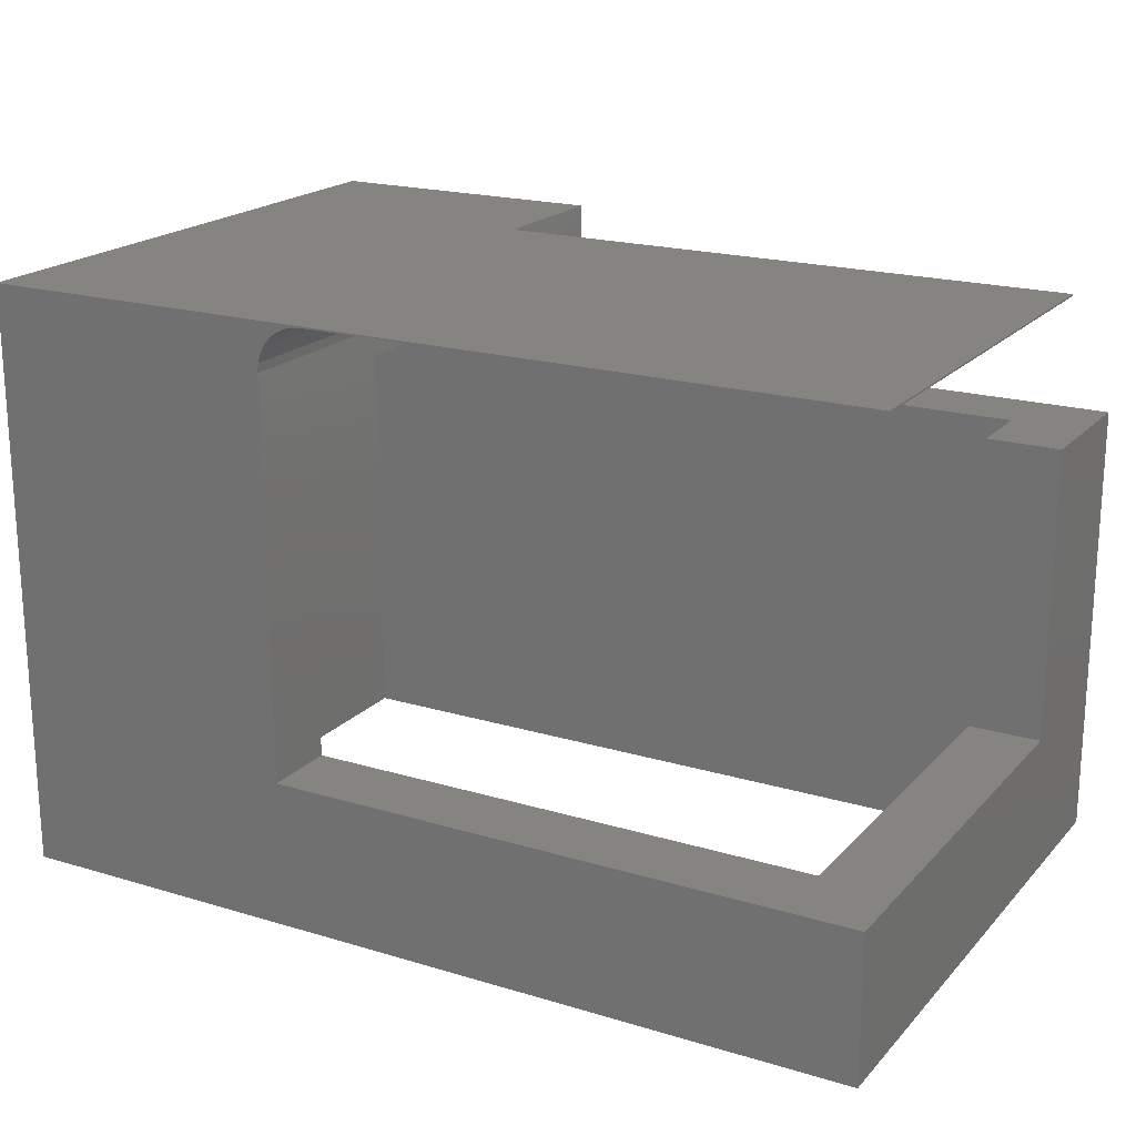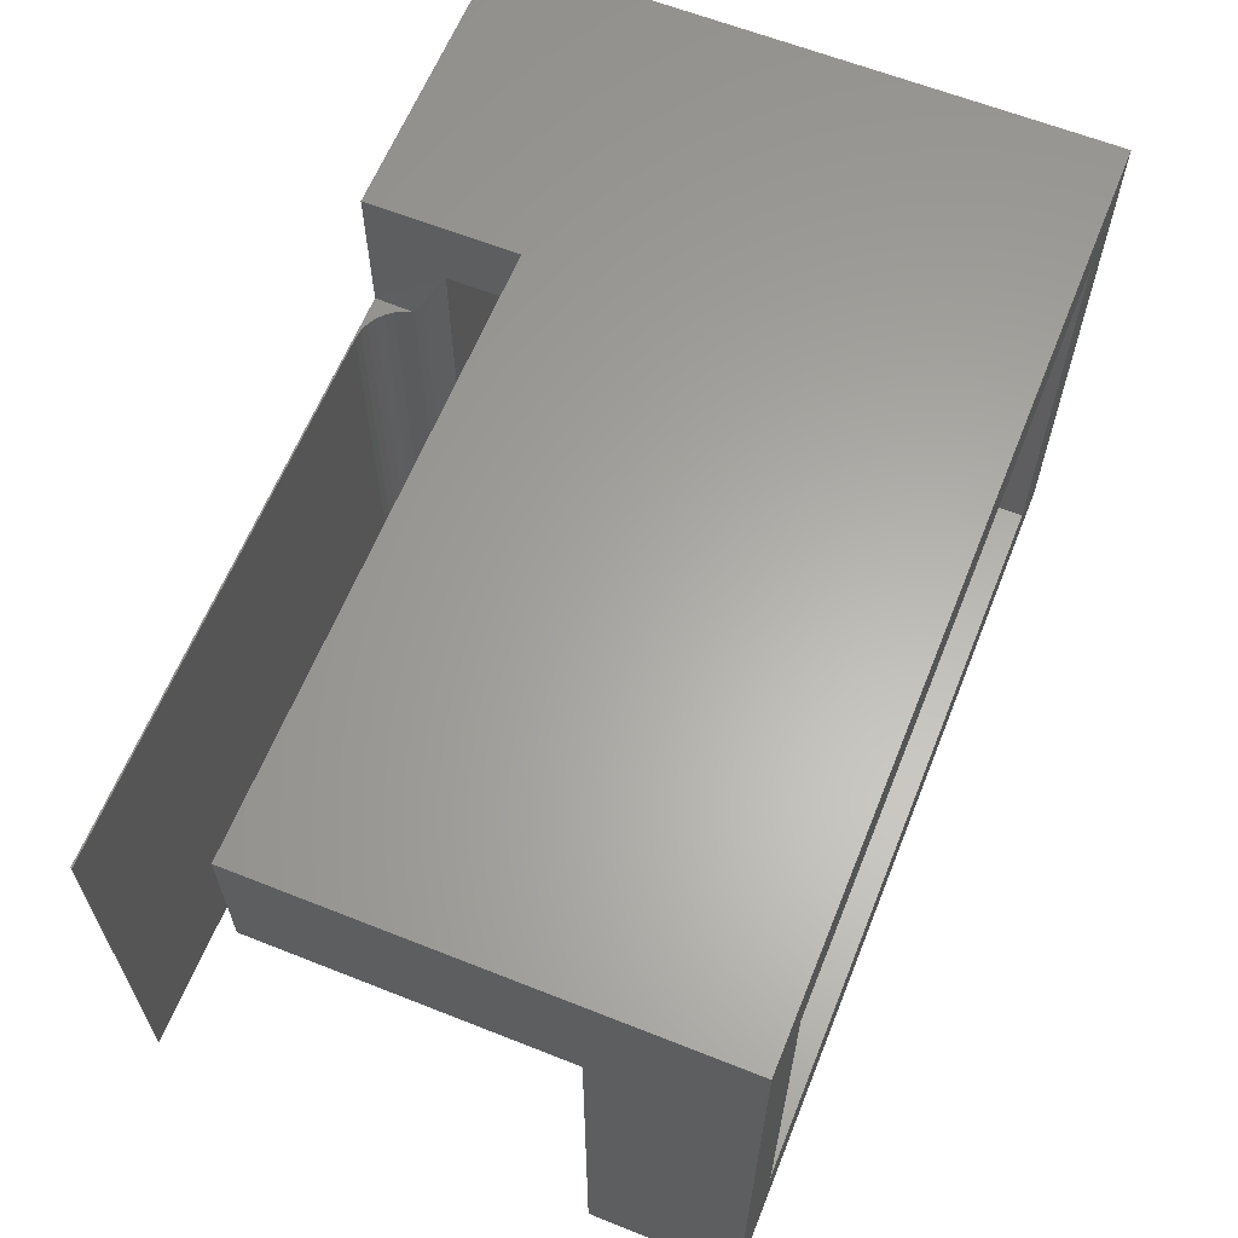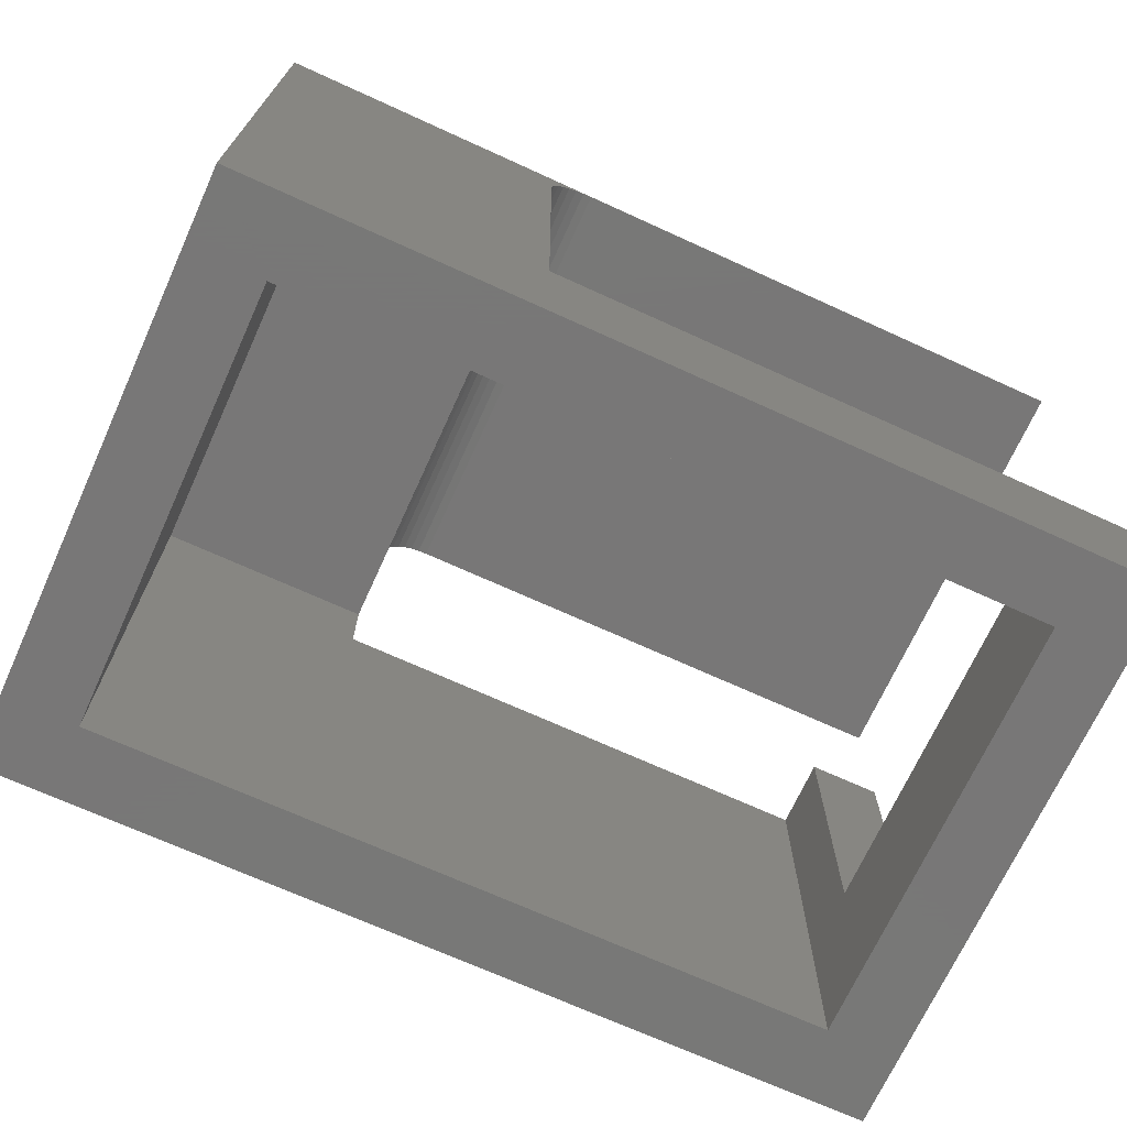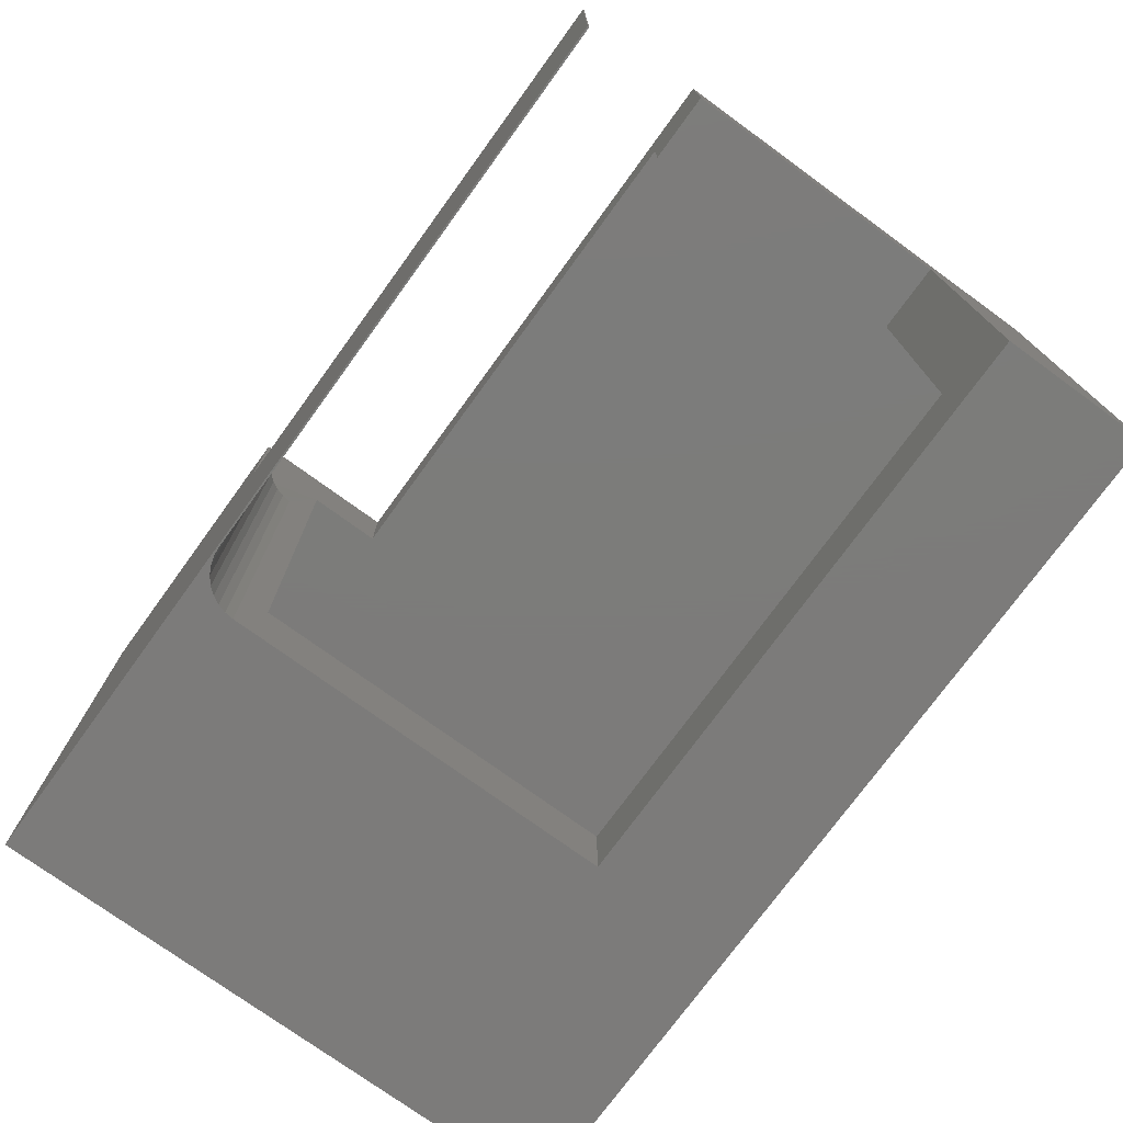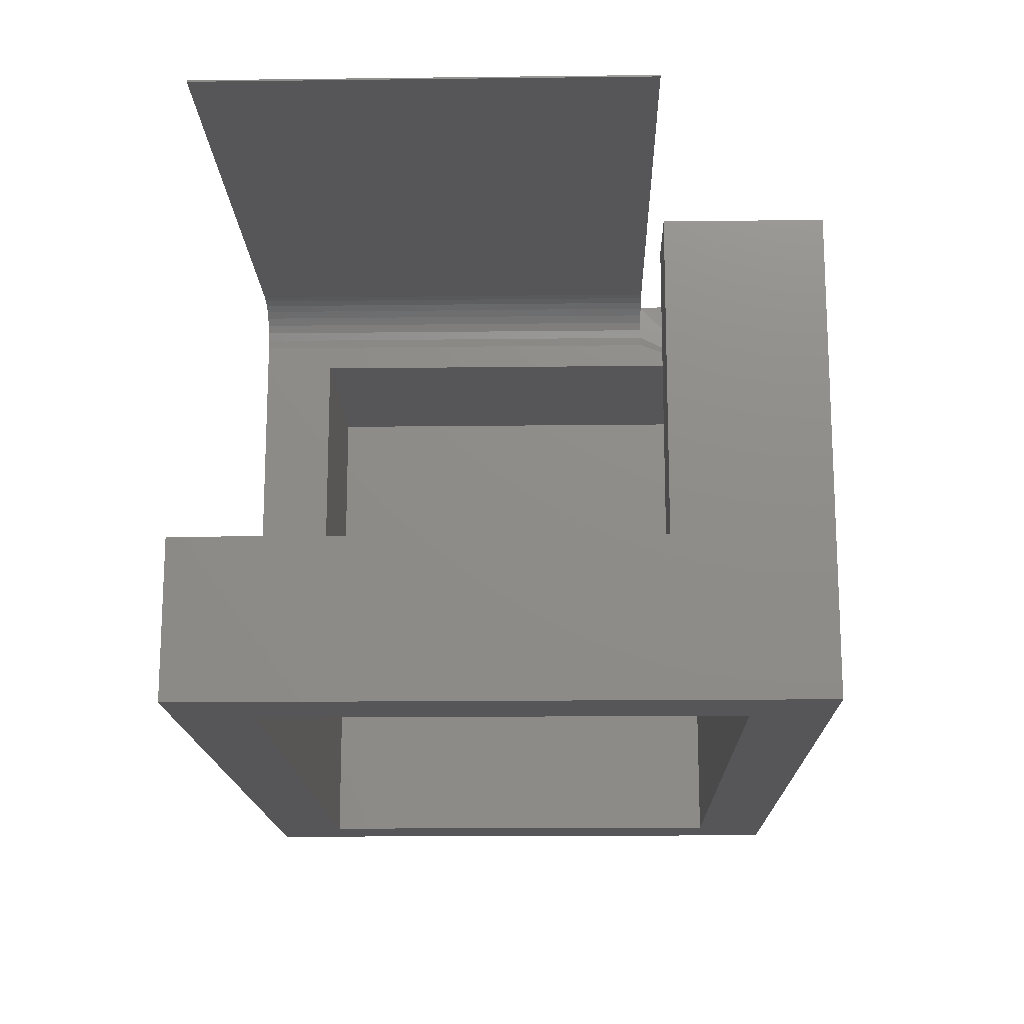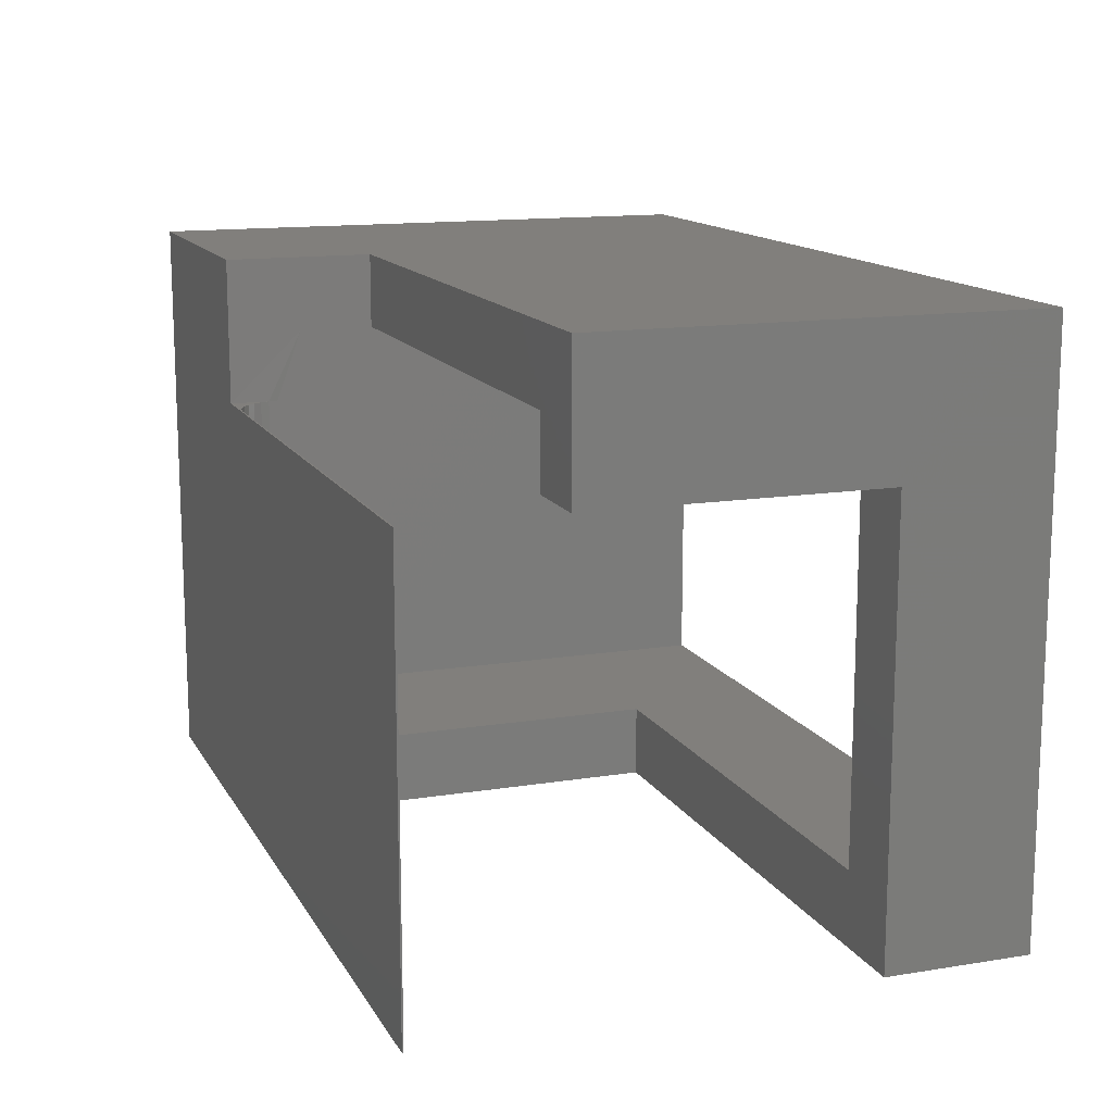
<metadata>
{"format":"stl","ext":"stl","renderer":"f3d","projection":"perspective","resolution":1024,"background":"white","views":[{"elev":19.7,"azim":29.2,"up":"+Z"},{"elev":62.7,"azim":111.9,"up":"+Y"},{"elev":-70.3,"azim":-24.5,"up":"+Z"},{"elev":-75.1,"azim":54.0,"up":"+Y"},{"elev":-16.0,"azim":91.4,"up":"+Z"},{"elev":13.7,"azim":70.1,"up":"+Y"}]}
</metadata>
<code>
# stl→obj: 50 verts, 100 faces
v 0.6875 -0.4375 0
v 0.0625 -0.4375 0
v 0.6875 -0.4375 0.125
v 0.25 -0.4375 0.125
v 0.0625 -0.4375 0.4375
v 0.25 -0.4375 0.4375
v 0.2508 -0.125 0.4672
v 0.25 -0.06513 0.4375
v 0.25 -0.125 0.5
v 0.25 -0.125 0.4596
v 0.25 -0.06513 0.375
v 0.25 -0.002632 0.375
v 0.25 -0.002632 0.5
v 0.25 -0.5 0.4596
v 0.25 -0.5 0.125
v 0.2891 -0.125 0.4987
v 0.75 -0.125 0.5
v 0.75 -0.125 0.4987
v 0.2814 -0.125 0.4979
v 0.2741 -0.125 0.4957
v 0.2674 -0.125 0.4921
v 0.2614 -0.125 0.4872
v 0.2566 -0.125 0.4813
v 0.253 -0.125 0.4746
v 0.75 -0.002632 0.375
v 0.6875 -0.06513 0.375
v 0.75 -0.125 0.375
v 0.6875 -0.125 0.375
v 0 -0.5 0.5
v 0.75 -0.5 0.5
v 0 -0.002632 0.5
v 0 -0.002632 0
v 0.75 -0.002632 0
v 0.75 -0.125 0.125
v 0.75 -0.5 0
v 0.75 -0.5 0.125
v 0.75 -0.5 0.4987
v 0.0625 -0.06513 0.4375
v 0.6875 -0.06513 0
v 0.6875 -0.125 0.125
v 0.0625 -0.06513 0
v 0.2614 -0.5 0.4872
v 0.2674 -0.5 0.4921
v 0.2741 -0.5 0.4957
v 0.2814 -0.5 0.4979
v 0.2891 -0.5 0.4987
v 0.2566 -0.5 0.4813
v 0.253 -0.5 0.4746
v 0.2508 -0.5 0.4672
v 0 -0.5 0
f 1 2 3
f 3 2 4
f 2 5 4
f 4 5 6
f 7 8 9
f 8 7 10
f 8 11 12
f 8 12 13
f 8 13 9
f 8 10 6
f 6 10 14
f 6 14 4
f 4 14 15
f 16 17 18
f 9 17 16
f 9 16 19
f 9 19 20
f 9 20 21
f 9 21 22
f 9 22 23
f 9 23 24
f 9 24 7
f 12 11 25
f 25 11 26
f 25 26 27
f 27 26 28
f 29 30 17
f 29 17 9
f 29 9 13
f 29 13 31
f 31 13 32
f 32 13 12
f 32 12 33
f 33 12 25
f 25 27 33
f 33 27 34
f 33 34 35
f 35 34 36
f 37 18 30
f 30 18 17
f 38 8 5
f 5 8 6
f 26 39 28
f 28 39 40
f 39 1 40
f 40 1 3
f 38 41 8
f 8 41 11
f 41 39 11
f 11 39 26
f 40 34 28
f 28 34 27
f 42 21 43
f 43 21 20
f 43 20 44
f 44 20 19
f 44 19 45
f 45 19 16
f 45 16 46
f 21 42 22
f 22 42 47
f 22 47 23
f 23 47 48
f 23 48 24
f 24 48 49
f 24 49 7
f 7 49 14
f 7 14 10
f 18 37 16
f 16 37 46
f 29 50 15
f 29 15 14
f 29 14 49
f 29 49 48
f 29 48 47
f 29 47 42
f 29 42 43
f 29 43 44
f 29 44 45
f 29 45 46
f 29 46 37
f 29 37 30
f 15 50 36
f 36 50 35
f 34 40 36
f 36 40 3
f 36 3 15
f 15 3 4
f 32 2 50
f 50 2 1
f 50 1 35
f 2 32 41
f 41 32 33
f 41 33 39
f 39 33 35
f 39 35 1
f 41 38 2
f 2 38 5
f 32 50 31
f 31 50 29

</code>
